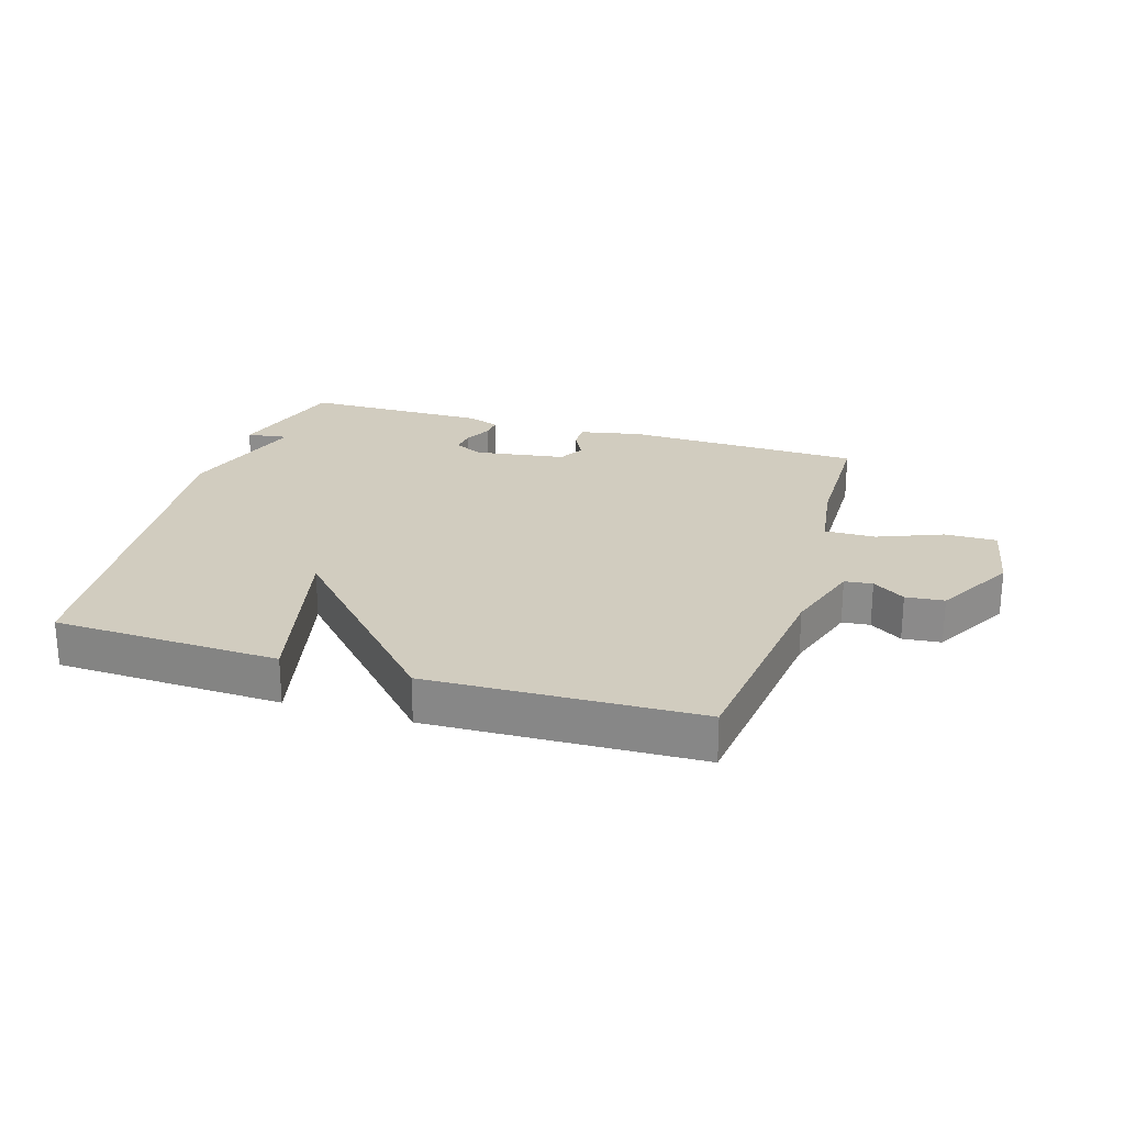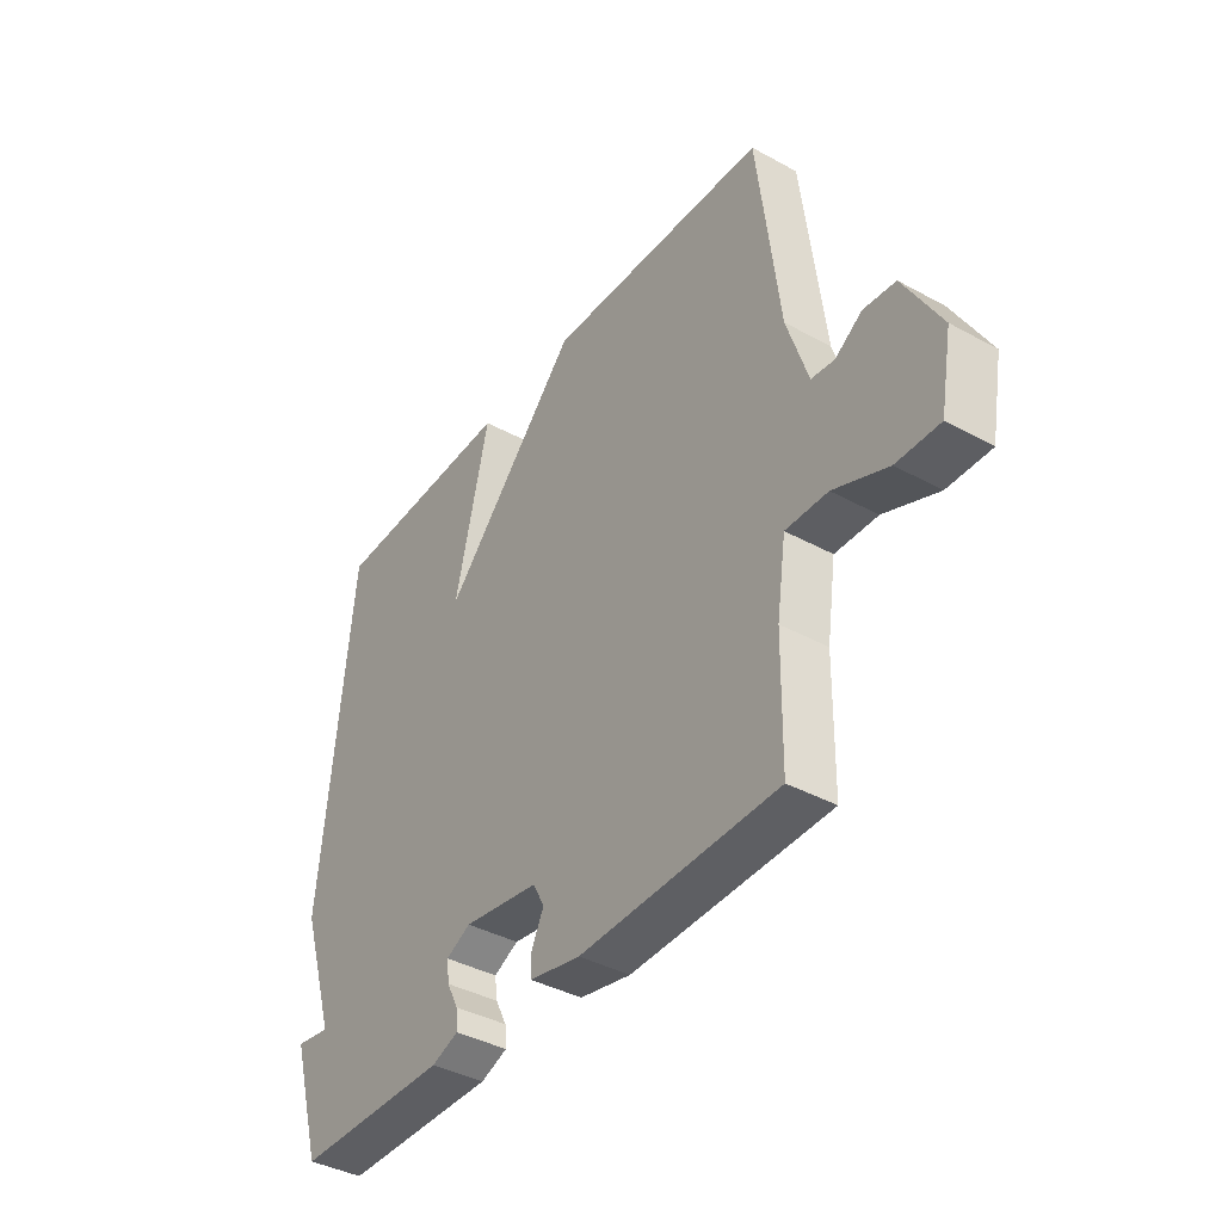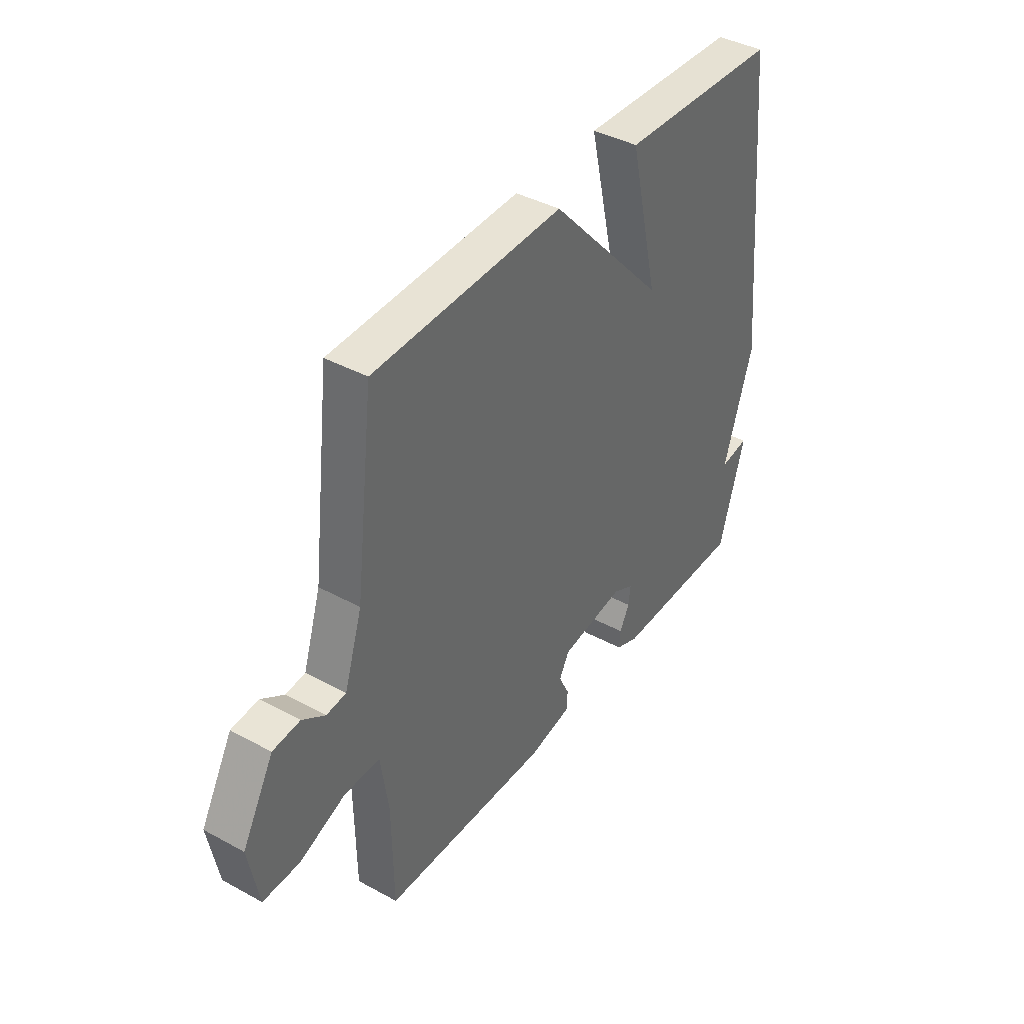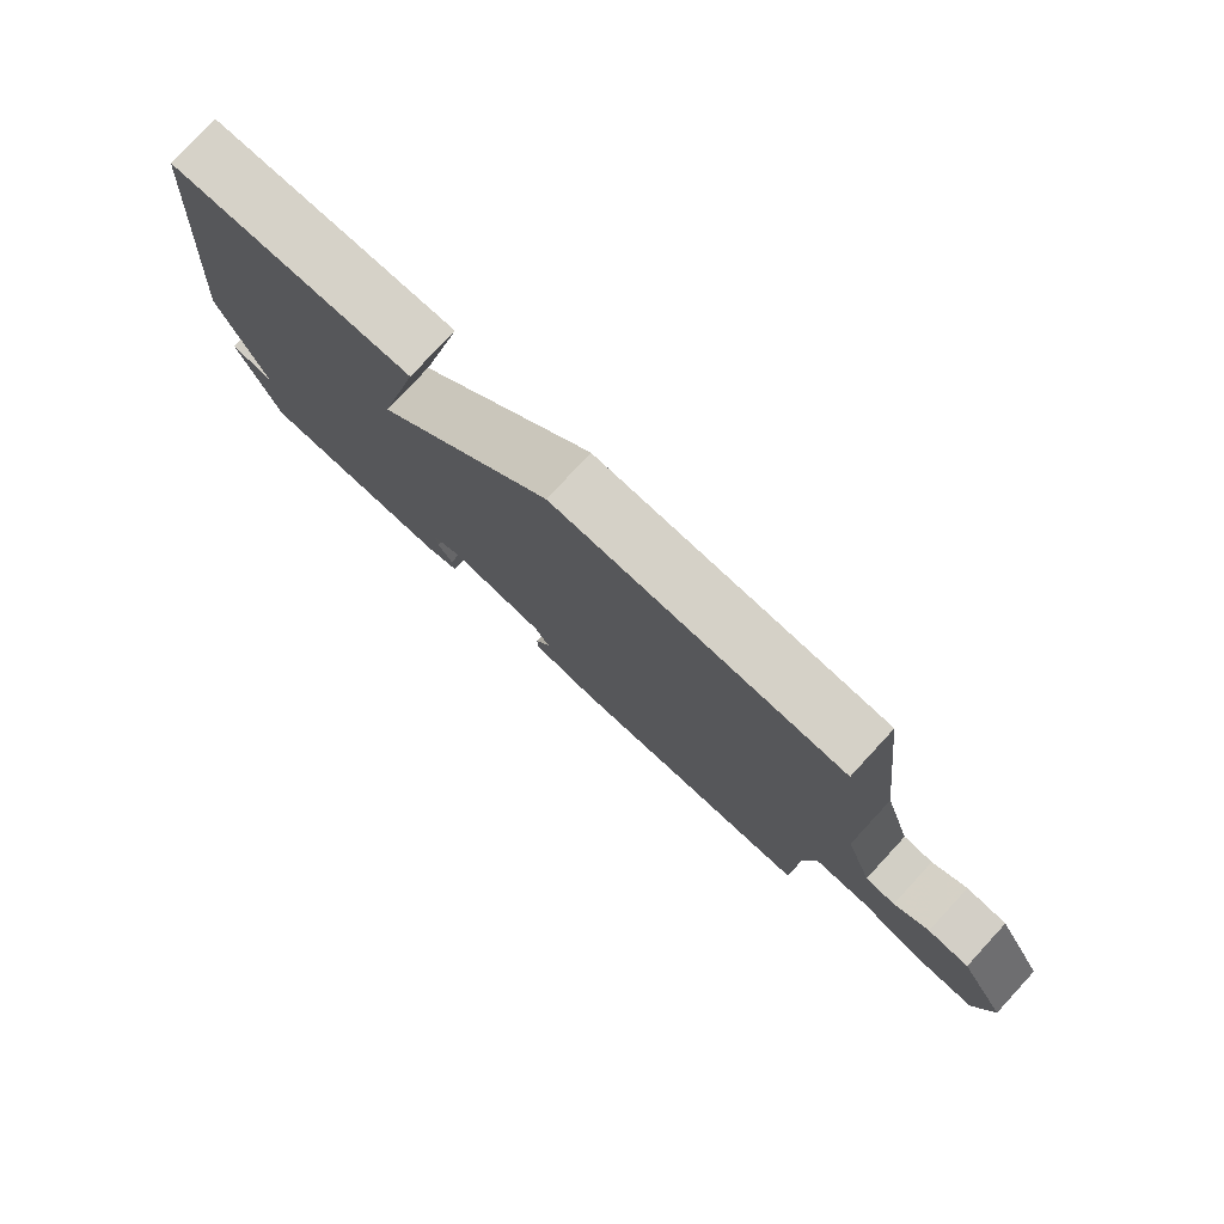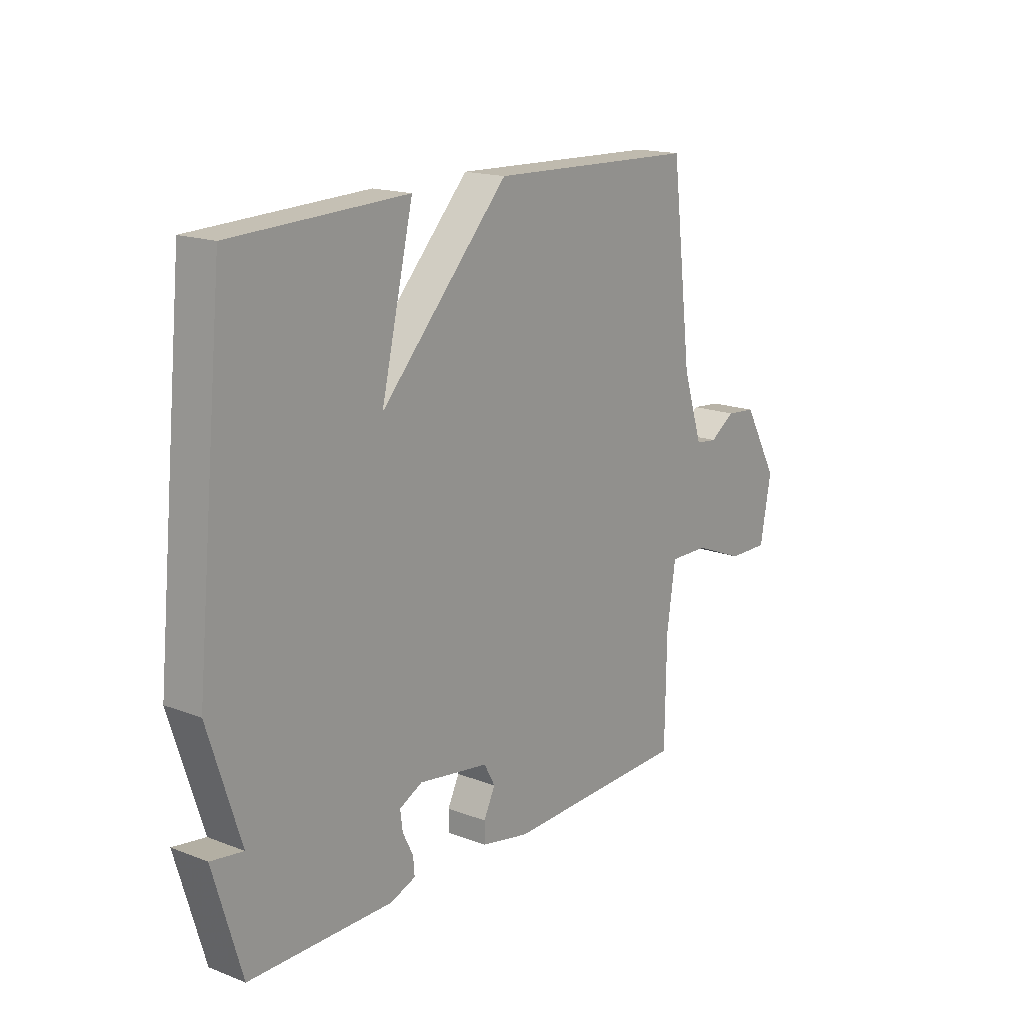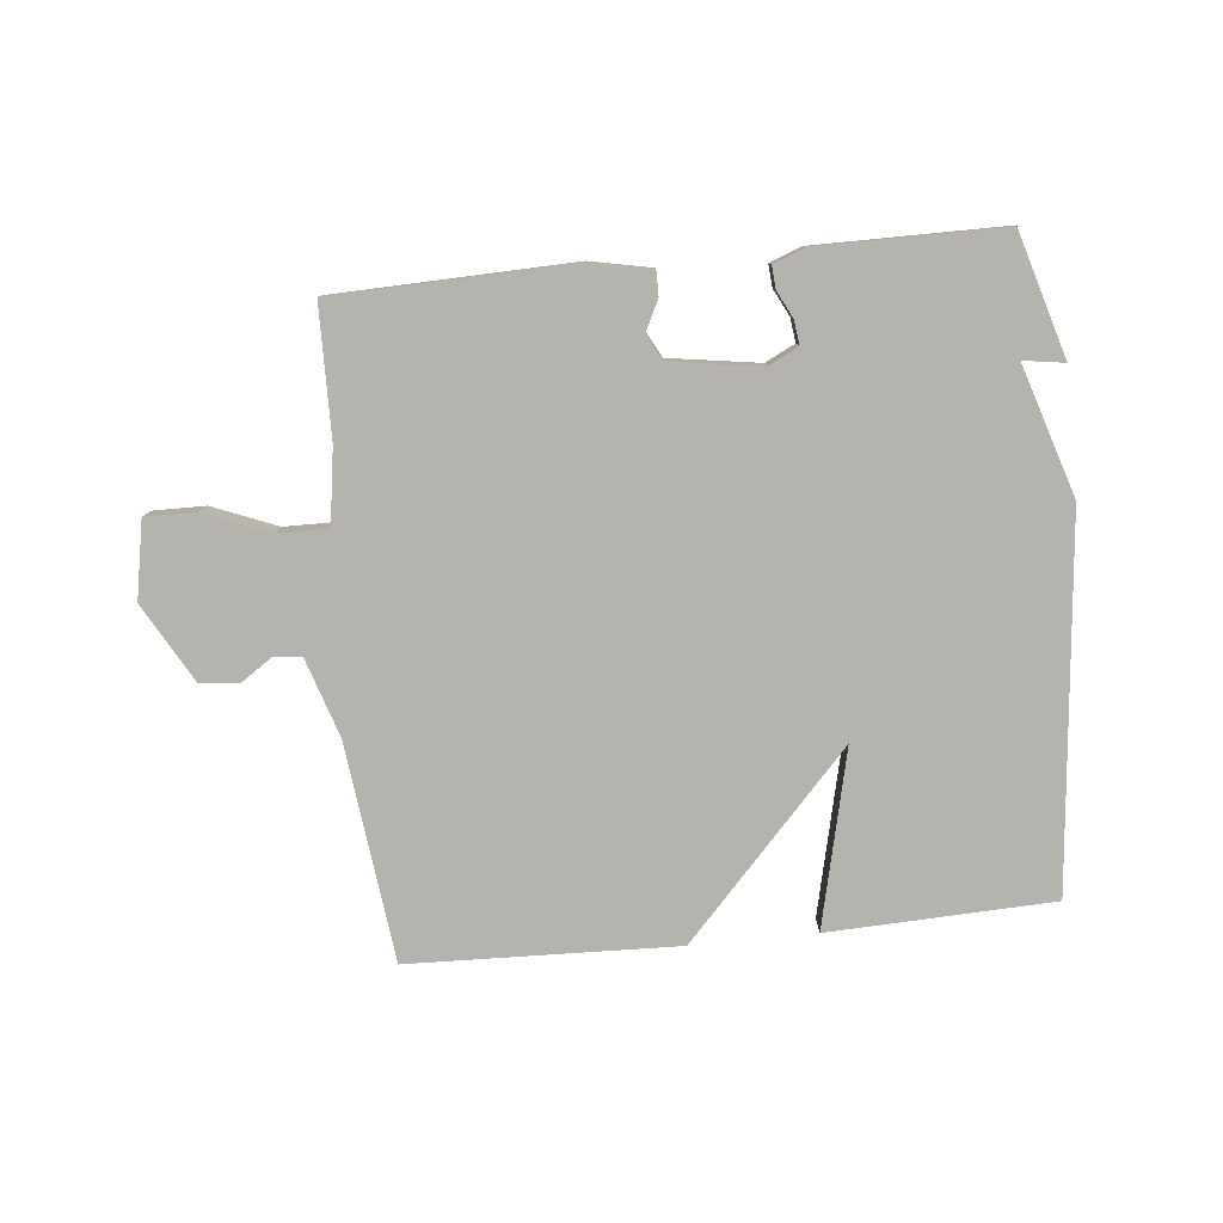
<metadata>
{"format":"obj","ext":"obj","renderer":"f3d","projection":"perspective","resolution":1024,"background":"white","views":[{"elev":24.1,"azim":17.0,"up":"+Y"},{"elev":-39.5,"azim":55.7,"up":"+Z"},{"elev":40.3,"azim":123.8,"up":"+Z"},{"elev":78.4,"azim":42.8,"up":"+Z"},{"elev":16.8,"azim":-52.3,"up":"+Z"},{"elev":-79.9,"azim":-174.3,"up":"+Y"}]}
</metadata>
<code>
v 0.5 0.07 -0.5
v 0.115 0.07 -0.511
v 0.015 0.07 -0.491
v 0.015 0.07 -0.451
v 0.039 0.07 -0.402
v 0.016 0.07 -0.36
v -0.131 0.07 -0.338
v -0.179 0.07 -0.362
v -0.174 0.07 -0.401
v -0.152 0.07 -0.445
v -0.149 0.07 -0.481
v -0.201 0.07 -0.501
v -0.5 0.07 -0.5
v -0.559 0.07 -0.3
v -0.492 0.07 -0.31
v -0.559 0.07 -0.1
v -0.5 0.07 0.5
v -0.135 0.07 0.514
v -0.202 0.07 0.227
v 0.065 0.07 0.514
v 0.5 0.07 0.5
v 0.543 0.07 0.145
v 0.584 0.07 0.018
v 0.629 0.07 0.013
v 0.681 0.07 0.048
v 0.743 0.07 0.042
v 0.815 0.07 -0.086
v 0.792 0.07 -0.211
v 0.708 0.07 -0.21
v 0.603 0.07 -0.168
v 0.521 0.07 -0.167
v 0.503 0.07 -0.289
v 0.5 0 -0.5
v 0.115 0 -0.511
v 0.015 0 -0.491
v 0.015 0 -0.451
v 0.039 0 -0.402
v 0.016 0 -0.36
v -0.131 0 -0.338
v -0.179 0 -0.362
v -0.174 0 -0.401
v -0.152 0 -0.445
v -0.149 0 -0.481
v -0.201 0 -0.501
v -0.5 0 -0.5
v -0.559 0 -0.3
v -0.492 0 -0.31
v -0.559 0 -0.1
v -0.5 0 0.5
v -0.135 0 0.514
v -0.202 0 0.227
v 0.065 0 0.514
v 0.5 0 0.5
v 0.543 0 0.145
v 0.584 0 0.018
v 0.629 0 0.013
v 0.681 0 0.048
v 0.743 0 0.042
v 0.815 0 -0.086
v 0.792 0 -0.211
v 0.708 0 -0.21
v 0.603 0 -0.168
v 0.521 0 -0.167
v 0.503 0 -0.289
f 28 29 30
f 27 28 30
f 26 27 30
f 25 26 30
f 24 25 30
f 23 24 30 31
f 22 23 31
f 22 31 32
f 21 22 32
f 20 21 32
f 19 20 32
f 17 18 19
f 16 17 19
f 15 16 19
f 13 14 15
f 12 13 15
f 11 12 15
f 10 11 15
f 9 10 15
f 8 9 15
f 7 8 15 19
f 6 7 19 32
f 3 4 5
f 2 3 5
f 1 2 5
f 32 1 5
f 5 6 32
f 62 61 60
f 62 60 59
f 62 59 58
f 62 58 57
f 62 57 56
f 63 62 56 55
f 63 55 54
f 64 63 54
f 64 54 53
f 64 53 52
f 64 52 51
f 51 50 49
f 51 49 48
f 51 48 47
f 47 46 45
f 47 45 44
f 47 44 43
f 47 43 42
f 47 42 41
f 47 41 40
f 51 47 40 39
f 64 51 39 38
f 37 36 35
f 37 35 34
f 37 34 33
f 37 33 64
f 64 38 37
f 1 33 34 2
f 2 34 35 3
f 3 35 36 4
f 4 36 37 5
f 5 37 38 6
f 6 38 39 7
f 7 39 40 8
f 8 40 41 9
f 9 41 42 10
f 10 42 43 11
f 11 43 44 12
f 12 44 45 13
f 13 45 46 14
f 14 46 47 15
f 15 47 48 16
f 16 48 49 17
f 17 49 50 18
f 18 50 51 19
f 19 51 52 20
f 20 52 53 21
f 21 53 54 22
f 22 54 55 23
f 23 55 56 24
f 24 56 57 25
f 25 57 58 26
f 26 58 59 27
f 27 59 60 28
f 28 60 61 29
f 29 61 62 30
f 30 62 63 31
f 31 63 64 32
f 32 64 33 1

</code>
